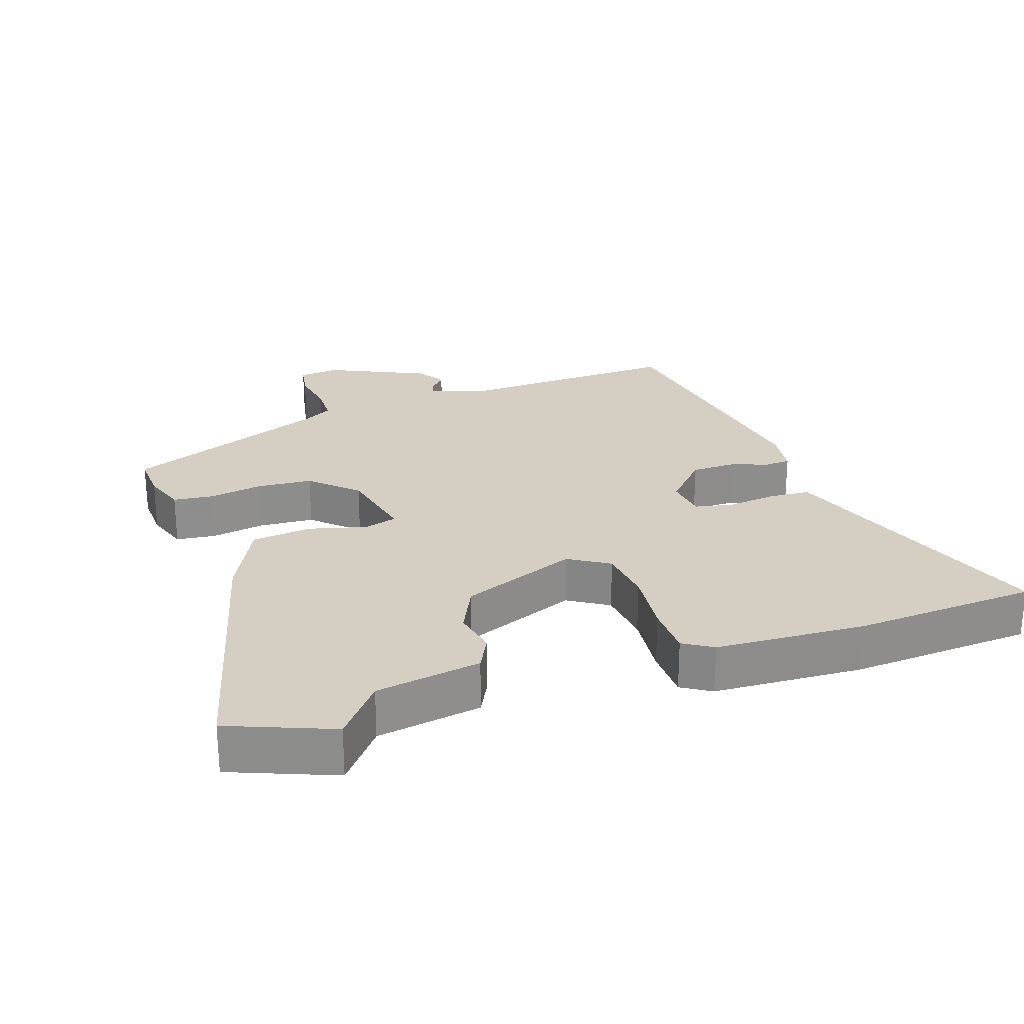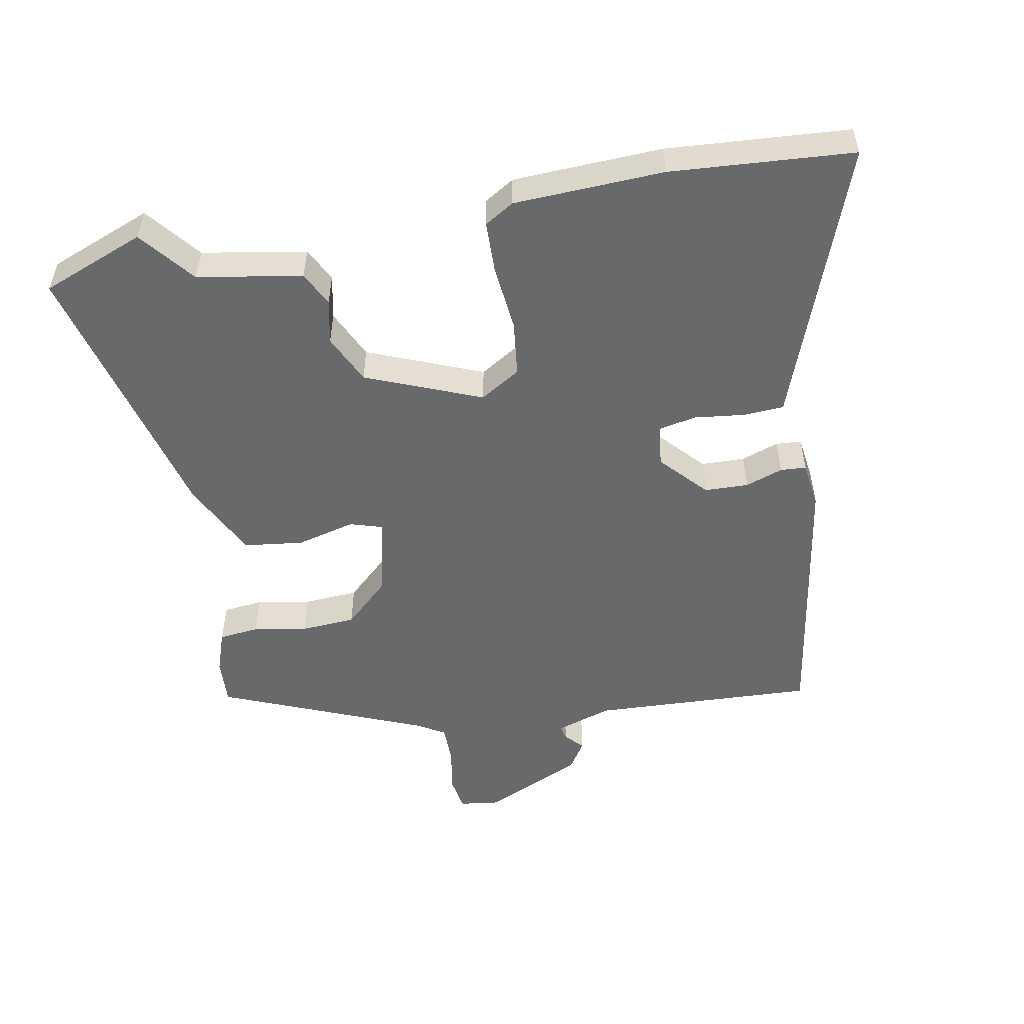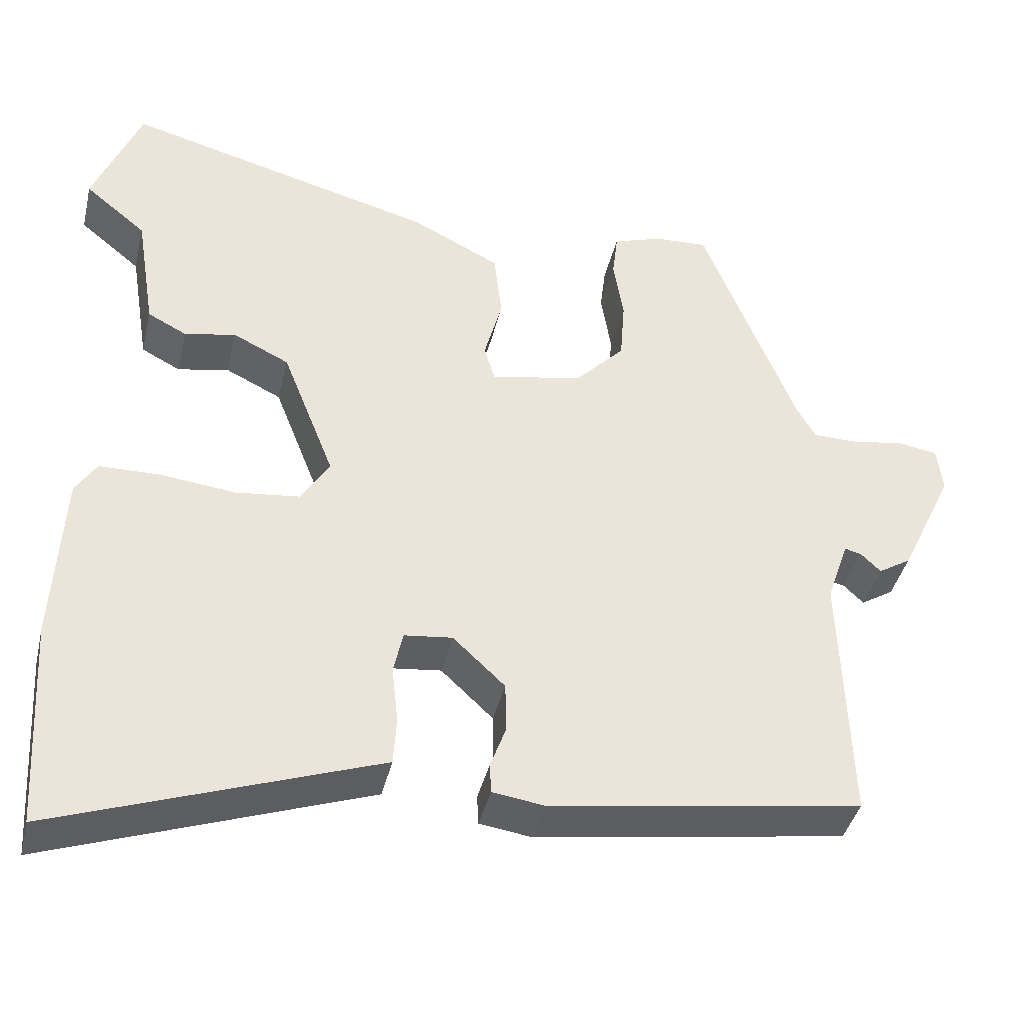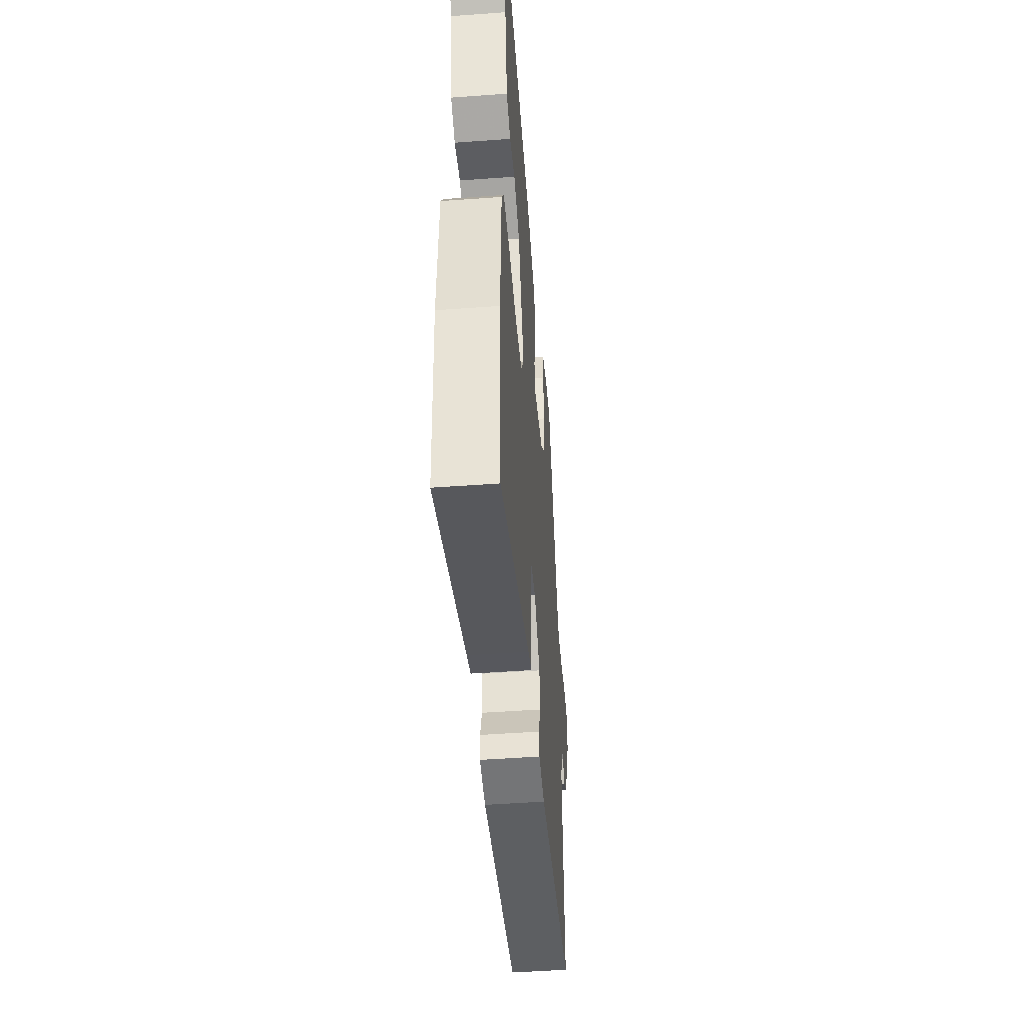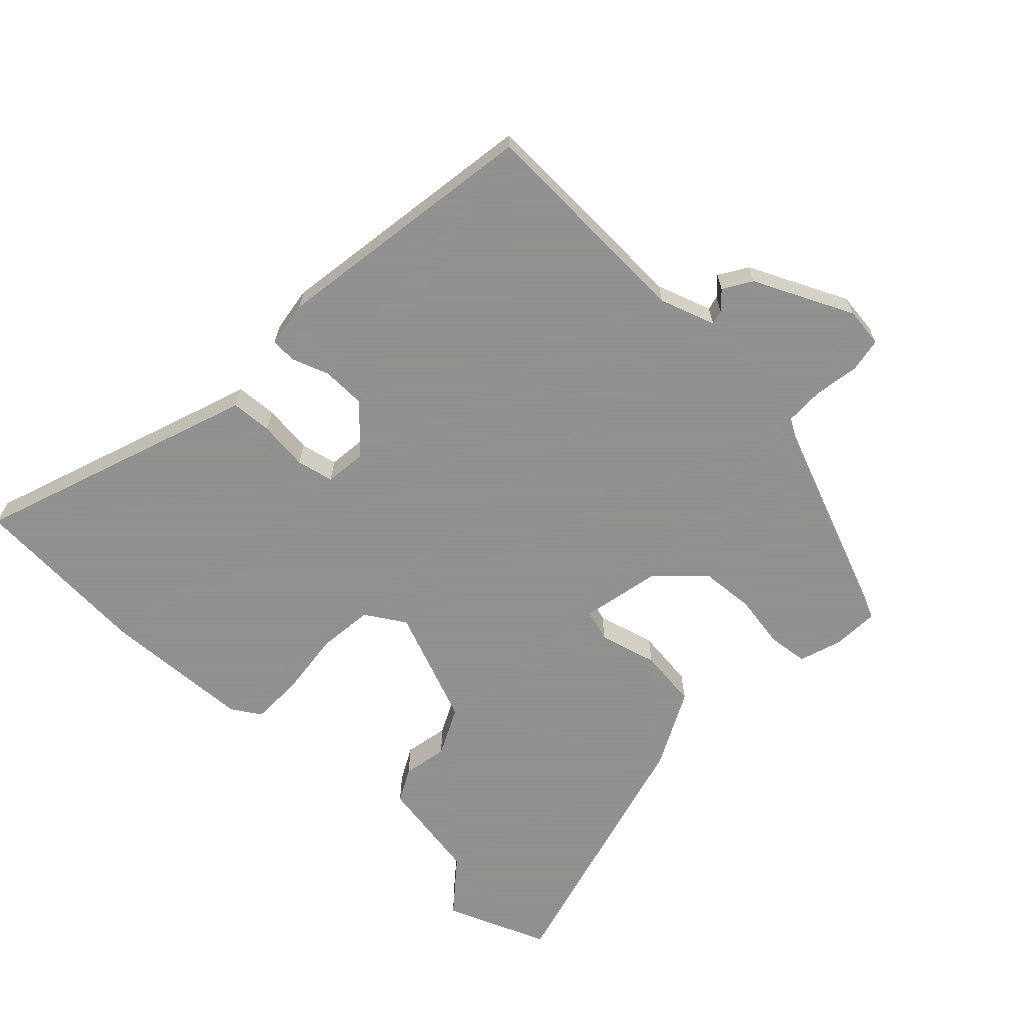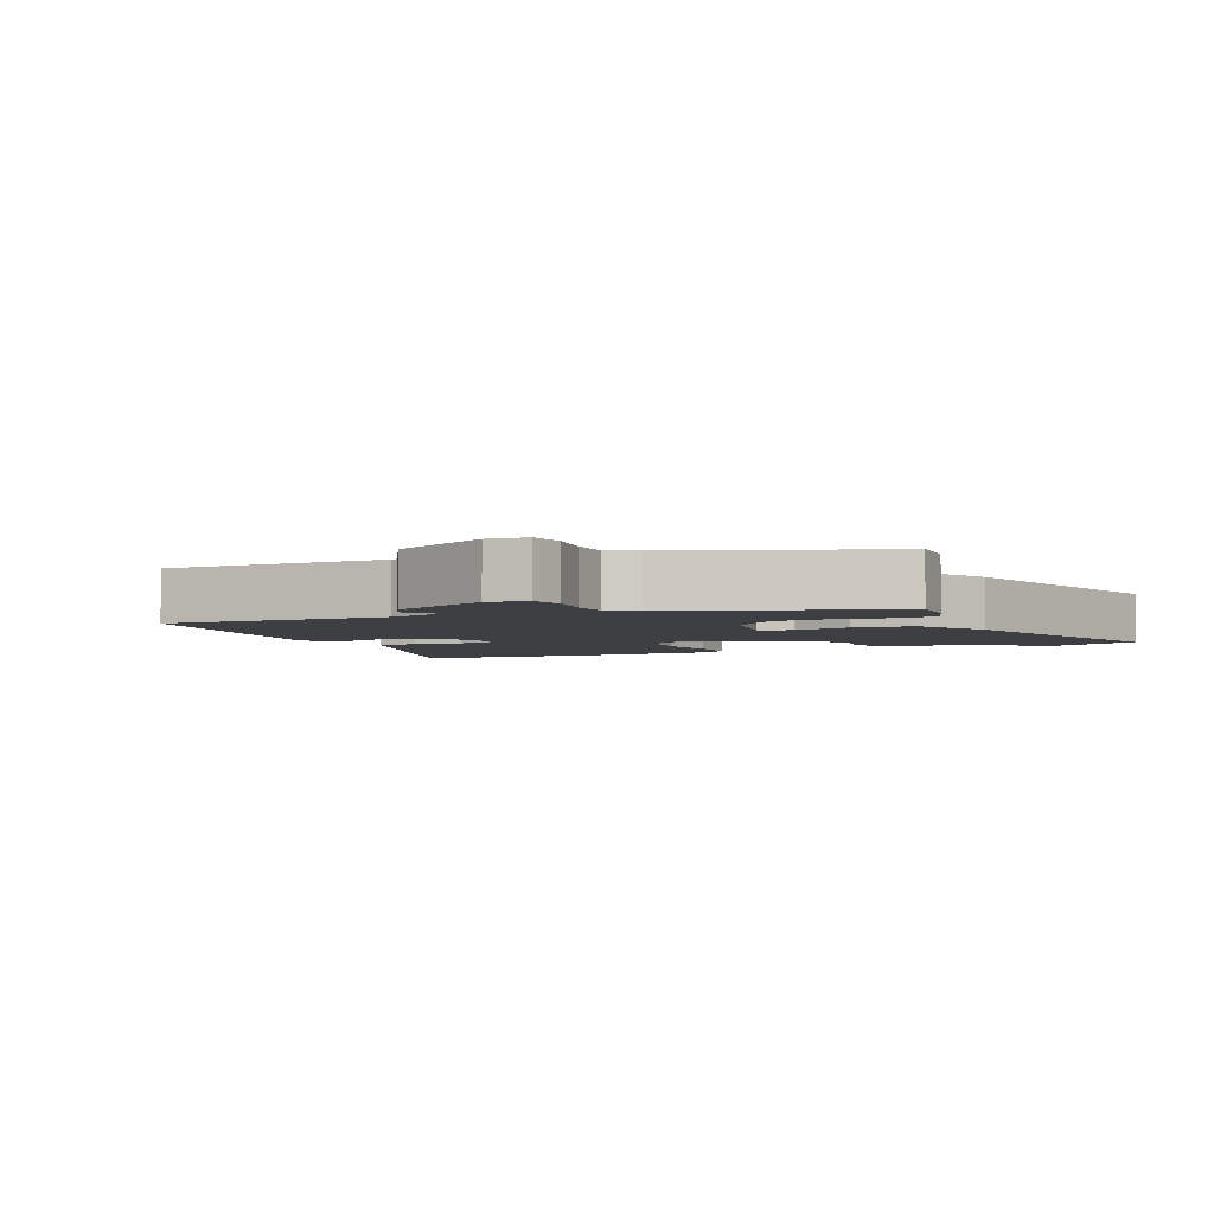
<metadata>
{"format":"obj","ext":"obj","renderer":"f3d","projection":"perspective","resolution":1024,"background":"white","views":[{"elev":25.5,"azim":70.9,"up":"+Y"},{"elev":-52.6,"azim":99.9,"up":"+Y"},{"elev":-40.2,"azim":166.9,"up":"+Z"},{"elev":-48.2,"azim":94.7,"up":"+Z"},{"elev":-65.8,"azim":-133.7,"up":"+Y"},{"elev":-3.8,"azim":-64.7,"up":"+Y"}]}
</metadata>
<code>
v -0.506 0.07 -0.449
v -0.495 0.07 -0.118
v -0.523 0.07 -0.036
v -0.544 0.07 -0.041
v -0.57 0.07 -0.066
v -0.612 0.07 -0.04
v -0.681 0.07 0.106
v -0.674 0.07 0.165
v -0.623 0.07 0.174
v -0.556 0.07 0.163
v -0.498 0.07 0.164
v -0.474 0.07 0.206
v -0.353 0.07 0.51
v -0.284 0.07 0.507
v -0.221 0.07 0.486
v -0.214 0.07 0.427
v -0.227 0.07 0.347
v -0.221 0.07 0.266
v -0.159 0.07 0.201
v -0.04 0.07 0.176
v -0.026 0.07 0.224
v -0.049 0.07 0.31
v -0.039 0.07 0.398
v 0.074 0.07 0.455
v 0.475 0.07 0.562
v 0.536 0.07 0.411
v 0.457 0.07 0.346
v 0.432 0.07 0.191
v 0.382 0.07 0.165
v 0.316 0.07 0.178
v 0.244 0.07 0.143
v 0.177 0.07 -0.028
v 0.214 0.07 -0.087
v 0.296 0.07 -0.096
v 0.393 0.07 -0.085
v 0.47 0.07 -0.086
v 0.497 0.07 -0.129
v 0.509 0.07 -0.35
v 0.493 0.07 -0.62
v 0.127 0.07 -0.491
v 0.081 0.07 -0.475
v 0.077 0.07 -0.414
v 0.085 0.07 -0.34
v 0.073 0.07 -0.285
v 0.011 0.07 -0.278
v -0.056 0.07 -0.341
v -0.057 0.07 -0.406
v -0.037 0.07 -0.461
v -0.039 0.07 -0.499
v -0.107 0.07 -0.509
v -0.506 0 -0.449
v -0.495 0 -0.118
v -0.523 0 -0.036
v -0.544 0 -0.041
v -0.57 0 -0.066
v -0.612 0 -0.04
v -0.681 0 0.106
v -0.674 0 0.165
v -0.623 0 0.174
v -0.556 0 0.163
v -0.498 0 0.164
v -0.474 0 0.206
v -0.353 0 0.51
v -0.284 0 0.507
v -0.221 0 0.486
v -0.214 0 0.427
v -0.227 0 0.347
v -0.221 0 0.266
v -0.159 0 0.201
v -0.04 0 0.176
v -0.026 0 0.224
v -0.049 0 0.31
v -0.039 0 0.398
v 0.074 0 0.455
v 0.475 0 0.562
v 0.536 0 0.411
v 0.457 0 0.346
v 0.432 0 0.191
v 0.382 0 0.165
v 0.316 0 0.178
v 0.244 0 0.143
v 0.177 0 -0.028
v 0.214 0 -0.087
v 0.296 0 -0.096
v 0.393 0 -0.085
v 0.47 0 -0.086
v 0.497 0 -0.129
v 0.509 0 -0.35
v 0.493 0 -0.62
v 0.127 0 -0.491
v 0.081 0 -0.475
v 0.077 0 -0.414
v 0.085 0 -0.34
v 0.073 0 -0.285
v 0.011 0 -0.278
v -0.056 0 -0.341
v -0.057 0 -0.406
v -0.037 0 -0.461
v -0.039 0 -0.499
v -0.107 0 -0.509
f 47 48 49 50
f 46 47 50 1
f 45 46 1 2
f 44 45 2 3
f 40 41 42 43
f 40 43 44
f 39 40 44
f 38 39 44
f 37 38 44 3
f 34 35 36 37
f 33 34 37 3
f 27 28 29 30
f 27 30 31
f 24 25 26 27
f 24 27 31
f 21 22 23 24
f 20 21 24 31
f 14 15 16 17
f 12 13 14 17
f 11 12 17 18
f 7 8 9 10
f 7 10 11
f 4 5 6 7
f 3 4 7 11
f 32 33 3 11
f 20 31 32 11
f 11 18 19
f 11 19 20
f 100 99 98 97
f 51 100 97 96
f 52 51 96 95
f 53 52 95 94
f 93 92 91 90
f 94 93 90
f 94 90 89
f 94 89 88
f 53 94 88 87
f 87 86 85 84
f 53 87 84 83
f 80 79 78 77
f 81 80 77
f 77 76 75 74
f 81 77 74
f 74 73 72 71
f 81 74 71 70
f 67 66 65 64
f 67 64 63 62
f 68 67 62 61
f 60 59 58 57
f 61 60 57
f 57 56 55 54
f 61 57 54 53
f 61 53 83 82
f 61 82 81 70
f 69 68 61
f 70 69 61
f 1 51 52 2
f 2 52 53 3
f 3 53 54 4
f 4 54 55 5
f 5 55 56 6
f 6 56 57 7
f 7 57 58 8
f 8 58 59 9
f 9 59 60 10
f 10 60 61 11
f 11 61 62 12
f 12 62 63 13
f 13 63 64 14
f 14 64 65 15
f 15 65 66 16
f 16 66 67 17
f 17 67 68 18
f 18 68 69 19
f 19 69 70 20
f 20 70 71 21
f 21 71 72 22
f 22 72 73 23
f 23 73 74 24
f 24 74 75 25
f 25 75 76 26
f 26 76 77 27
f 27 77 78 28
f 28 78 79 29
f 29 79 80 30
f 30 80 81 31
f 31 81 82 32
f 32 82 83 33
f 33 83 84 34
f 34 84 85 35
f 35 85 86 36
f 36 86 87 37
f 37 87 88 38
f 38 88 89 39
f 39 89 90 40
f 40 90 91 41
f 41 91 92 42
f 42 92 93 43
f 43 93 94 44
f 44 94 95 45
f 45 95 96 46
f 46 96 97 47
f 47 97 98 48
f 48 98 99 49
f 49 99 100 50
f 50 100 51 1

</code>
